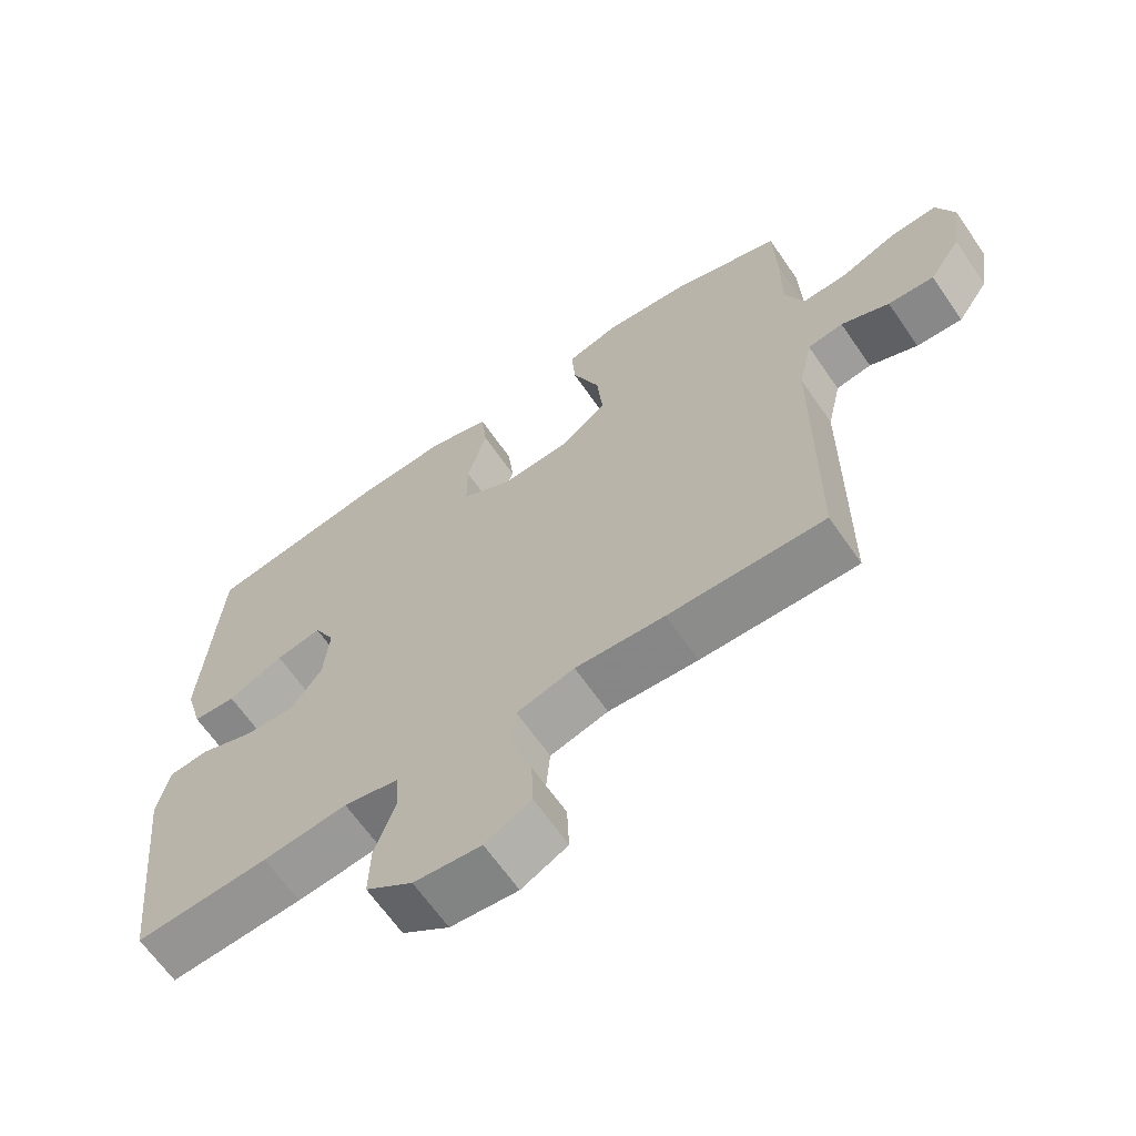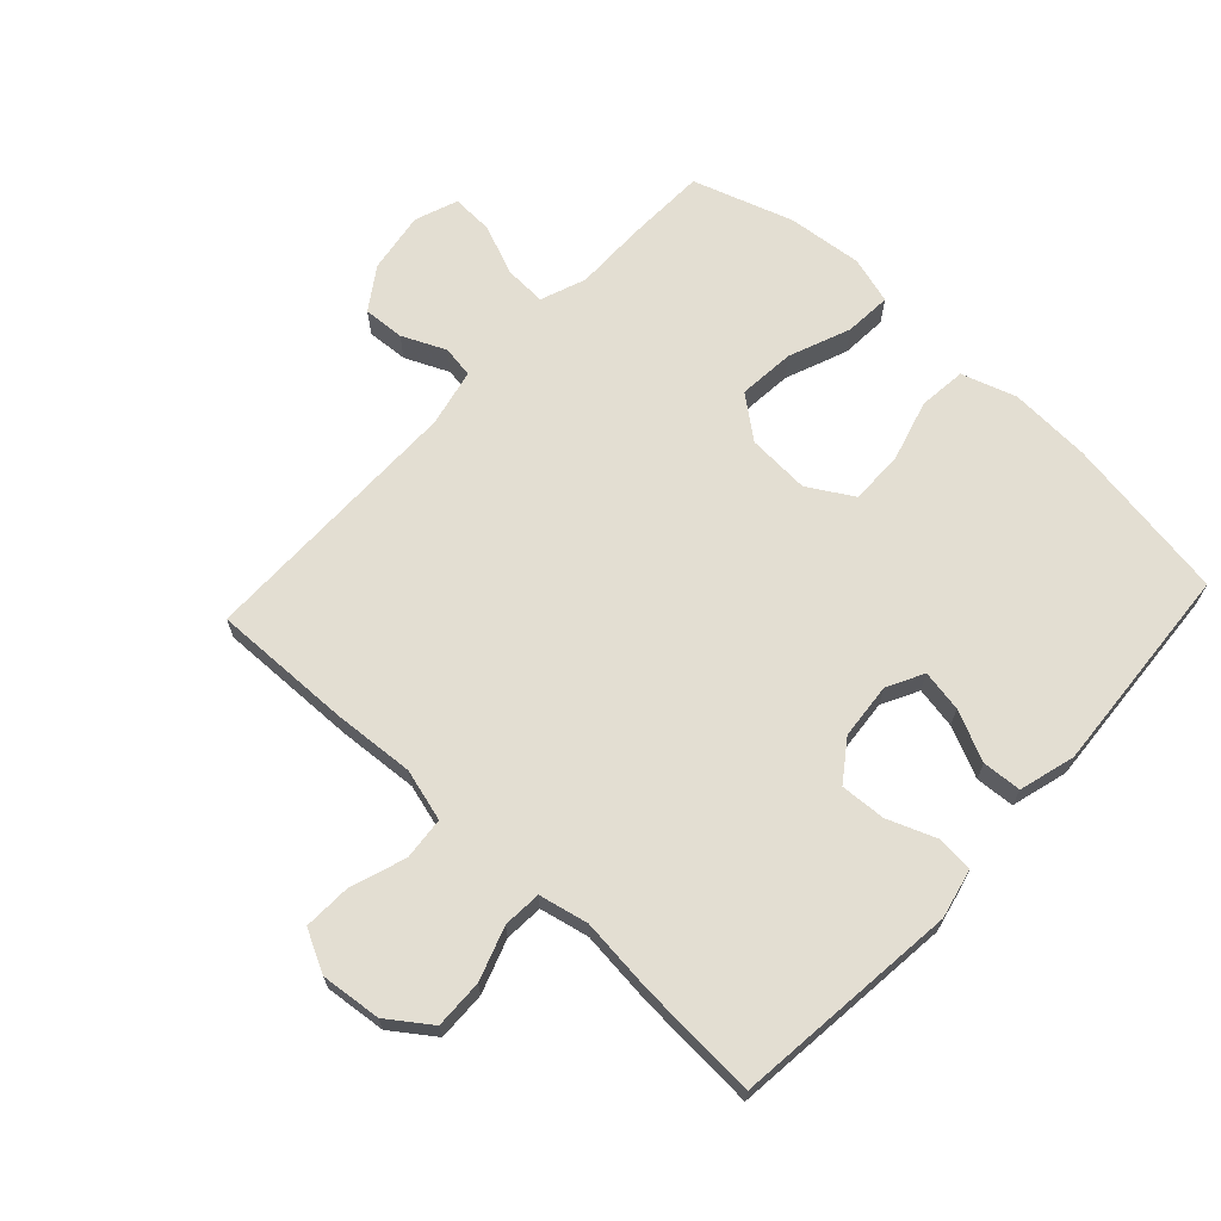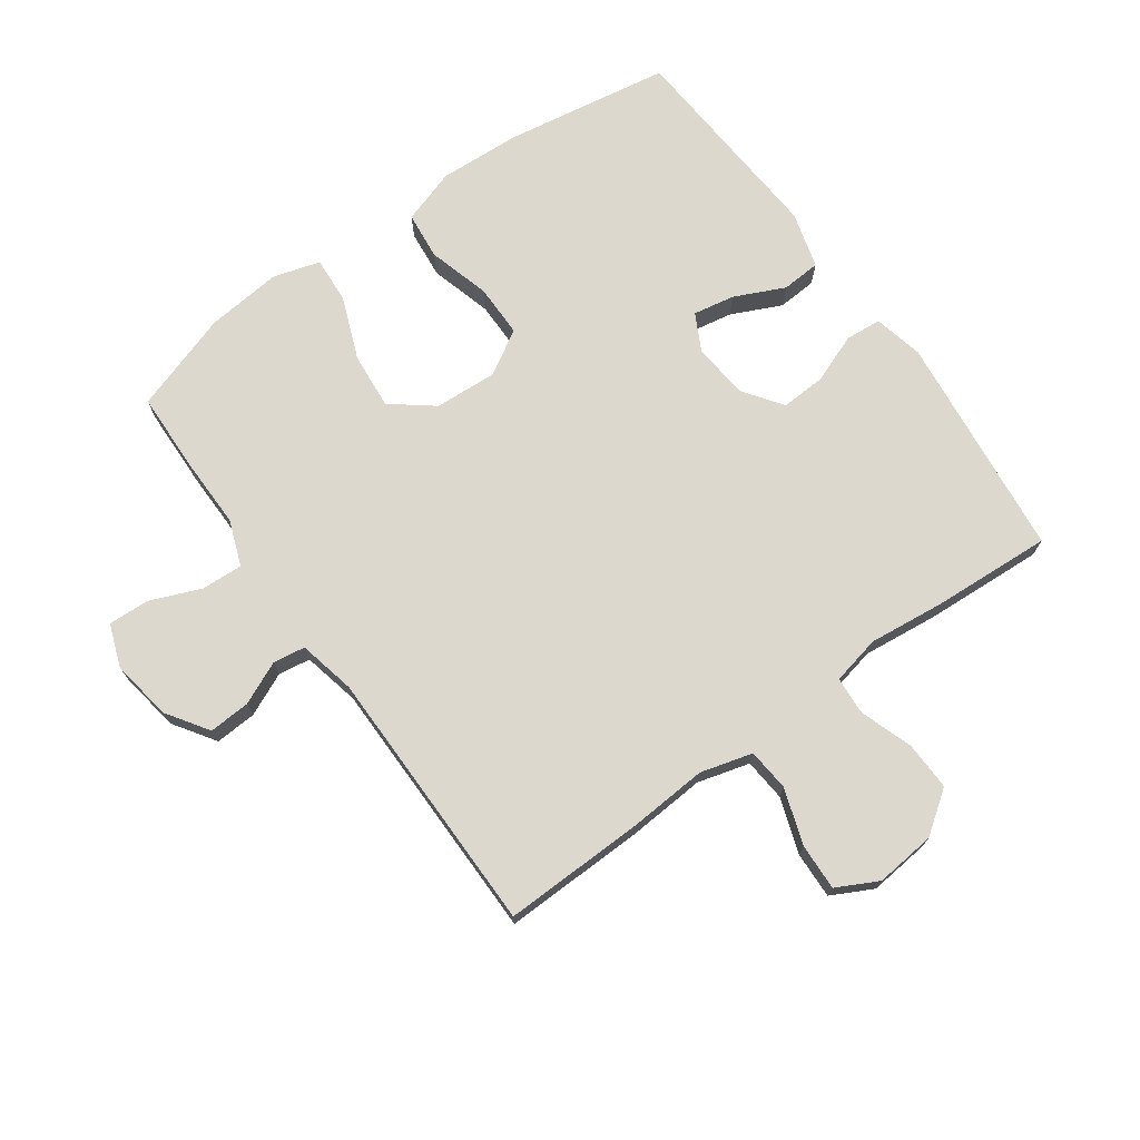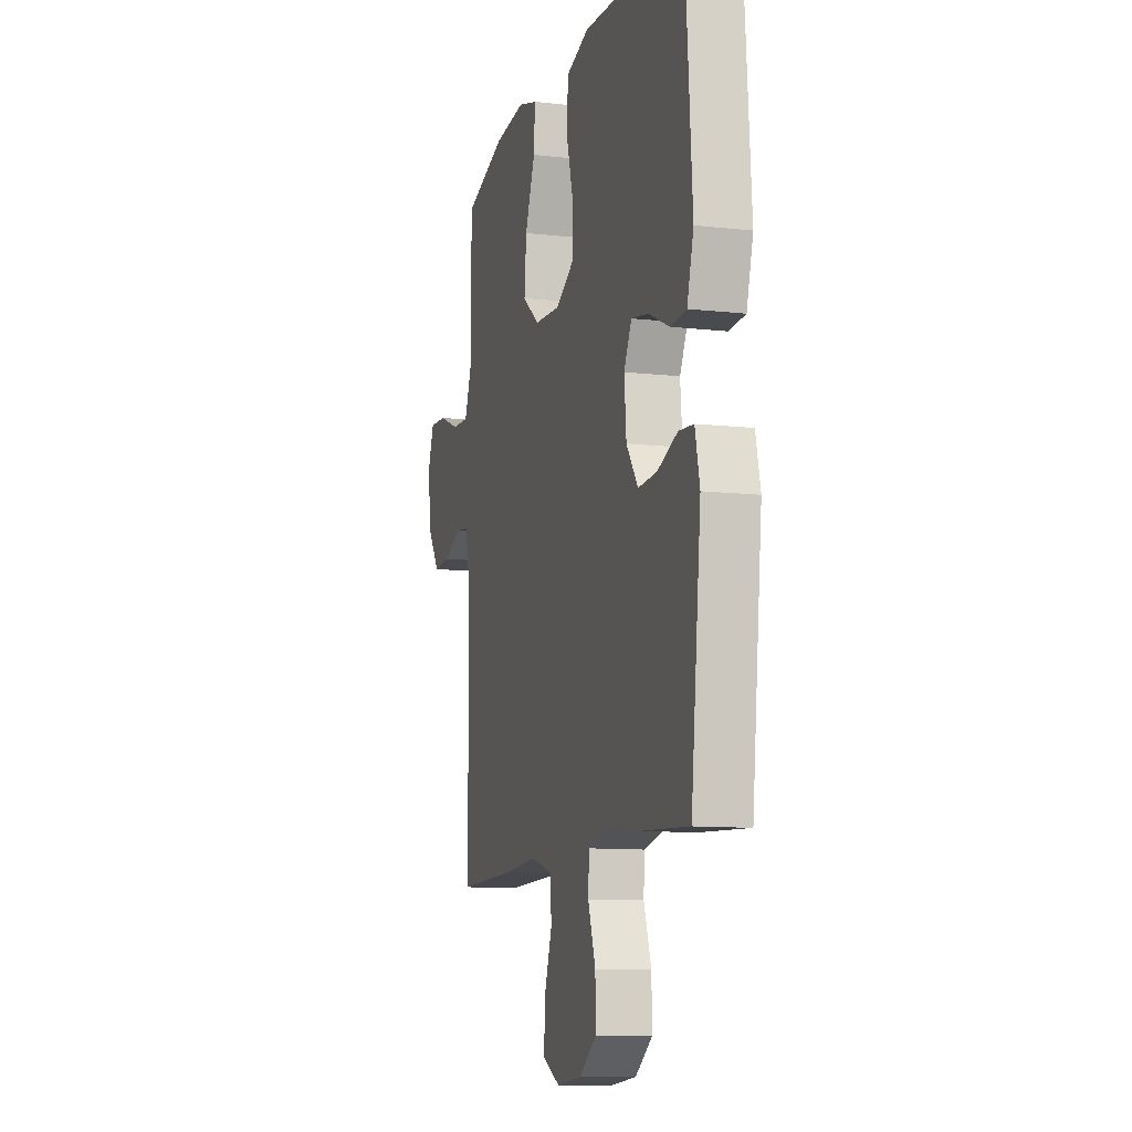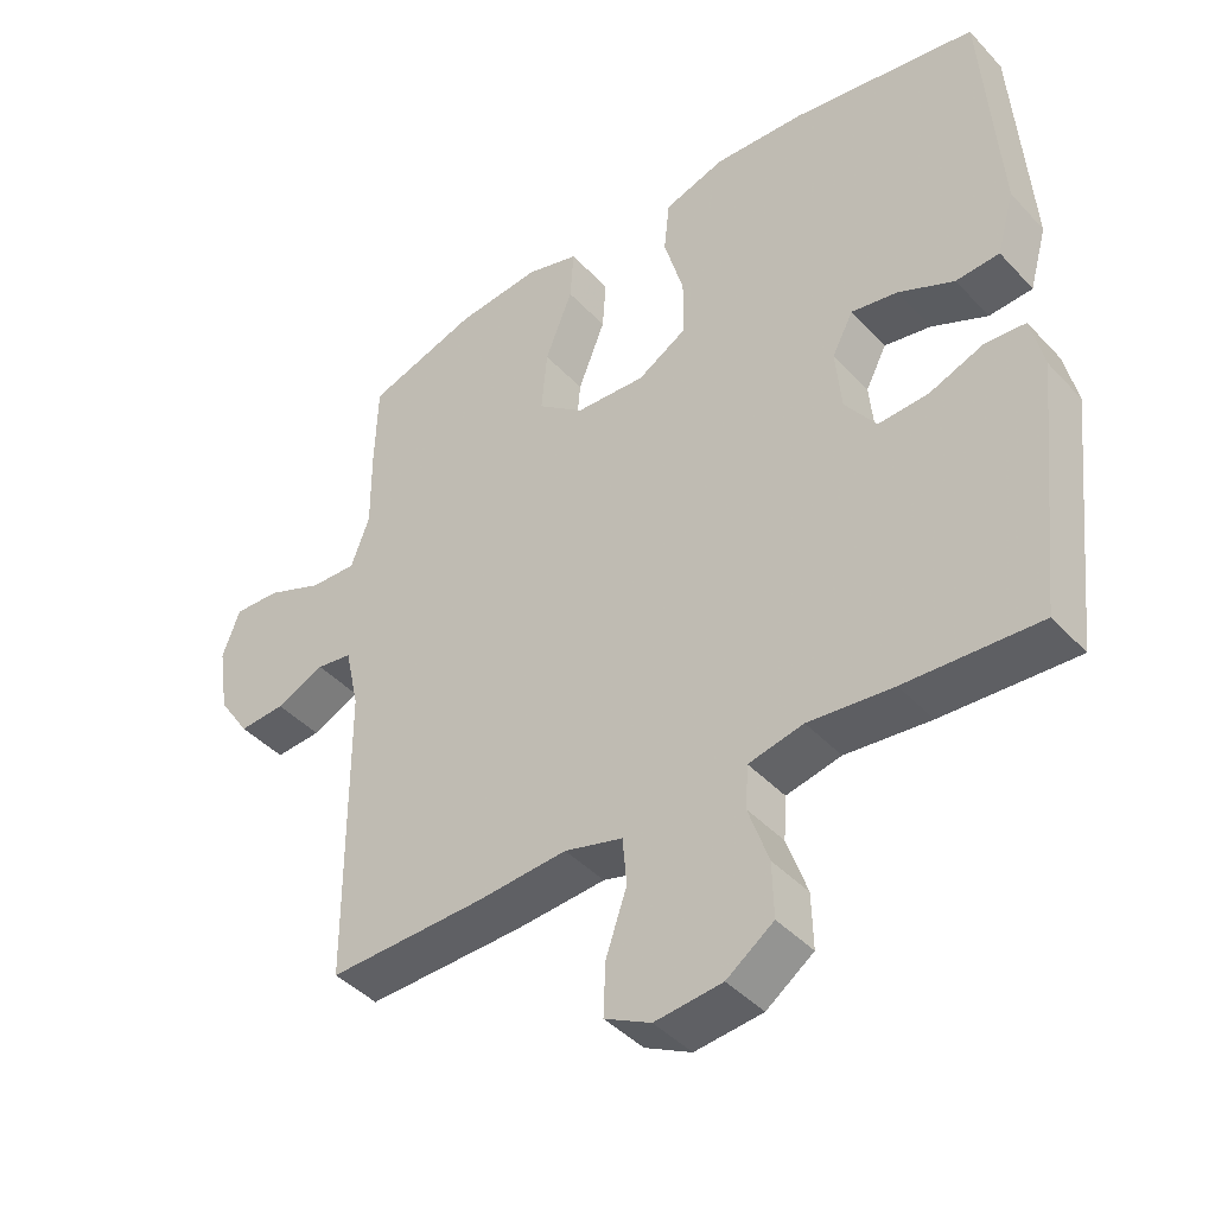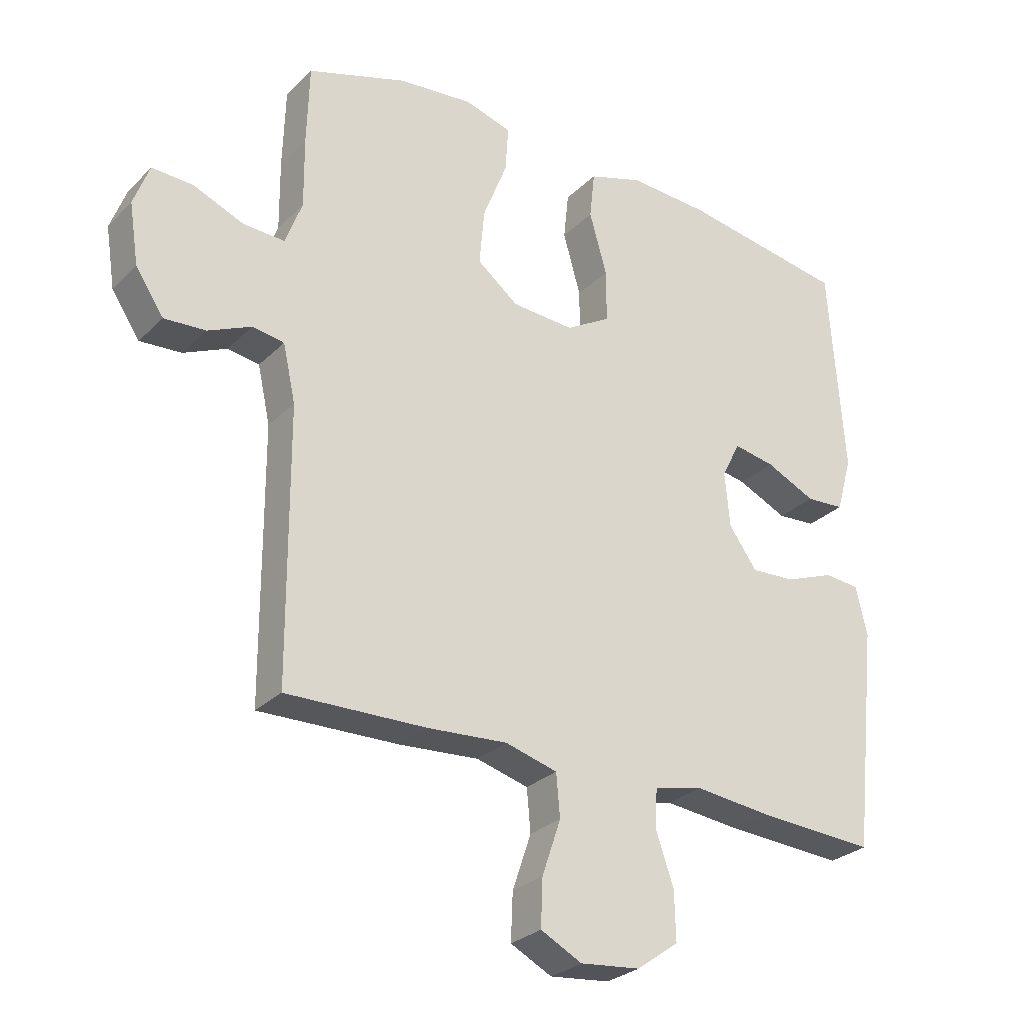
<metadata>
{"format":"obj","ext":"obj","renderer":"f3d","projection":"perspective","resolution":1024,"background":"white","views":[{"elev":-65.0,"azim":34.6,"up":"+Z"},{"elev":67.4,"azim":-137.2,"up":"+Y"},{"elev":72.6,"azim":144.4,"up":"+Y"},{"elev":-10.5,"azim":-105.9,"up":"+Z"},{"elev":-42.7,"azim":-141.1,"up":"+Z"},{"elev":-27.9,"azim":145.2,"up":"+Z"}]}
</metadata>
<code>
v -0.5 0.07 -0.5
v -0.539 0.07 -0.141
v -0.521 0.07 -0.062
v -0.464 0.07 -0.057
v -0.386 0.07 -0.087
v -0.314 0.07 -0.091
v -0.269 0.07 -0.028
v -0.261 0.07 0.061
v -0.291 0.07 0.119
v -0.357 0.07 0.107
v -0.437 0.07 0.07
v -0.499 0.07 0.074
v -0.524 0.07 0.163
v -0.5 0.07 0.5
v -0.236 0.07 0.543
v -0.106 0.07 0.55
v -0.019 0.07 0.522
v -0.011 0.07 0.446
v -0.039 0.07 0.347
v -0.039 0.07 0.263
v 0.032 0.07 0.221
v 0.132 0.07 0.227
v 0.198 0.07 0.279
v 0.19 0.07 0.369
v 0.151 0.07 0.468
v 0.146 0.07 0.542
v 0.221 0.07 0.564
v 0.341 0.07 0.552
v 0.5 0.07 0.5
v 0.504 0.07 0.372
v 0.503 0.07 0.259
v 0.53 0.07 0.187
v 0.596 0.07 0.19
v 0.677 0.07 0.223
v 0.743 0.07 0.226
v 0.768 0.07 0.158
v 0.753 0.07 0.061
v 0.708 0.07 -0.006
v 0.642 0.07 -0.002
v 0.573 0.07 0.029
v 0.522 0.07 0.021
v 0.502 0.07 -0.07
v 0.5 0.07 -0.5
v 0.276 0.07 -0.495
v 0.148 0.07 -0.486
v 0.065 0.07 -0.509
v 0.059 0.07 -0.577
v 0.089 0.07 -0.665
v 0.092 0.07 -0.74
v 0.026 0.07 -0.774
v -0.07 0.07 -0.764
v -0.137 0.07 -0.716
v -0.135 0.07 -0.638
v -0.106 0.07 -0.554
v -0.11 0.07 -0.493
v -0.188 0.07 -0.476
v -0.309 0.07 -0.489
v -0.5 0 -0.5
v -0.539 0 -0.141
v -0.521 0 -0.062
v -0.464 0 -0.057
v -0.386 0 -0.087
v -0.314 0 -0.091
v -0.269 0 -0.028
v -0.261 0 0.061
v -0.291 0 0.119
v -0.357 0 0.107
v -0.437 0 0.07
v -0.499 0 0.074
v -0.524 0 0.163
v -0.5 0 0.5
v -0.236 0 0.543
v -0.106 0 0.55
v -0.019 0 0.522
v -0.011 0 0.446
v -0.039 0 0.347
v -0.039 0 0.263
v 0.032 0 0.221
v 0.132 0 0.227
v 0.198 0 0.279
v 0.19 0 0.369
v 0.151 0 0.468
v 0.146 0 0.542
v 0.221 0 0.564
v 0.341 0 0.552
v 0.5 0 0.5
v 0.504 0 0.372
v 0.503 0 0.259
v 0.53 0 0.187
v 0.596 0 0.19
v 0.677 0 0.223
v 0.743 0 0.226
v 0.768 0 0.158
v 0.753 0 0.061
v 0.708 0 -0.006
v 0.642 0 -0.002
v 0.573 0 0.029
v 0.522 0 0.021
v 0.502 0 -0.07
v 0.5 0 -0.5
v 0.276 0 -0.495
v 0.148 0 -0.486
v 0.065 0 -0.509
v 0.059 0 -0.577
v 0.089 0 -0.665
v 0.092 0 -0.74
v 0.026 0 -0.774
v -0.07 0 -0.764
v -0.137 0 -0.716
v -0.135 0 -0.638
v -0.106 0 -0.554
v -0.11 0 -0.493
v -0.188 0 -0.476
v -0.309 0 -0.489
f 56 57 1 2
f 55 56 2 3
f 51 52 53 54
f 51 54 55
f 50 51 55
f 47 48 49 50
f 46 47 50 55
f 45 46 55 3
f 42 43 44 45
f 41 42 45
f 37 38 39 40
f 37 40 41
f 36 37 41
f 33 34 35 36
f 32 33 36 41
f 31 32 41 45
f 24 25 26 27
f 23 24 27 28
f 16 17 18 19
f 16 19 20
f 15 16 20
f 14 15 20
f 13 14 20 21
f 10 11 12 13
f 9 10 13 21
f 45 3 4 5
f 45 5 6
f 31 45 6 7
f 30 31 7 8
f 23 28 29 30
f 22 23 30
f 22 30 8
f 8 9 21 22
f 59 58 114 113
f 60 59 113 112
f 111 110 109 108
f 112 111 108
f 112 108 107
f 107 106 105 104
f 112 107 104 103
f 60 112 103 102
f 102 101 100 99
f 102 99 98
f 97 96 95 94
f 98 97 94
f 98 94 93
f 93 92 91 90
f 98 93 90 89
f 102 98 89 88
f 84 83 82 81
f 85 84 81 80
f 76 75 74 73
f 77 76 73
f 77 73 72
f 77 72 71
f 78 77 71 70
f 70 69 68 67
f 78 70 67 66
f 62 61 60 102
f 63 62 102
f 64 63 102 88
f 65 64 88 87
f 87 86 85 80
f 87 80 79
f 65 87 79
f 79 78 66 65
f 1 58 59 2
f 2 59 60 3
f 3 60 61 4
f 4 61 62 5
f 5 62 63 6
f 6 63 64 7
f 7 64 65 8
f 8 65 66 9
f 9 66 67 10
f 10 67 68 11
f 11 68 69 12
f 12 69 70 13
f 13 70 71 14
f 14 71 72 15
f 15 72 73 16
f 16 73 74 17
f 17 74 75 18
f 18 75 76 19
f 19 76 77 20
f 20 77 78 21
f 21 78 79 22
f 22 79 80 23
f 23 80 81 24
f 24 81 82 25
f 25 82 83 26
f 26 83 84 27
f 27 84 85 28
f 28 85 86 29
f 29 86 87 30
f 30 87 88 31
f 31 88 89 32
f 32 89 90 33
f 33 90 91 34
f 34 91 92 35
f 35 92 93 36
f 36 93 94 37
f 37 94 95 38
f 38 95 96 39
f 39 96 97 40
f 40 97 98 41
f 41 98 99 42
f 42 99 100 43
f 43 100 101 44
f 44 101 102 45
f 45 102 103 46
f 46 103 104 47
f 47 104 105 48
f 48 105 106 49
f 49 106 107 50
f 50 107 108 51
f 51 108 109 52
f 52 109 110 53
f 53 110 111 54
f 54 111 112 55
f 55 112 113 56
f 56 113 114 57
f 57 114 58 1

</code>
